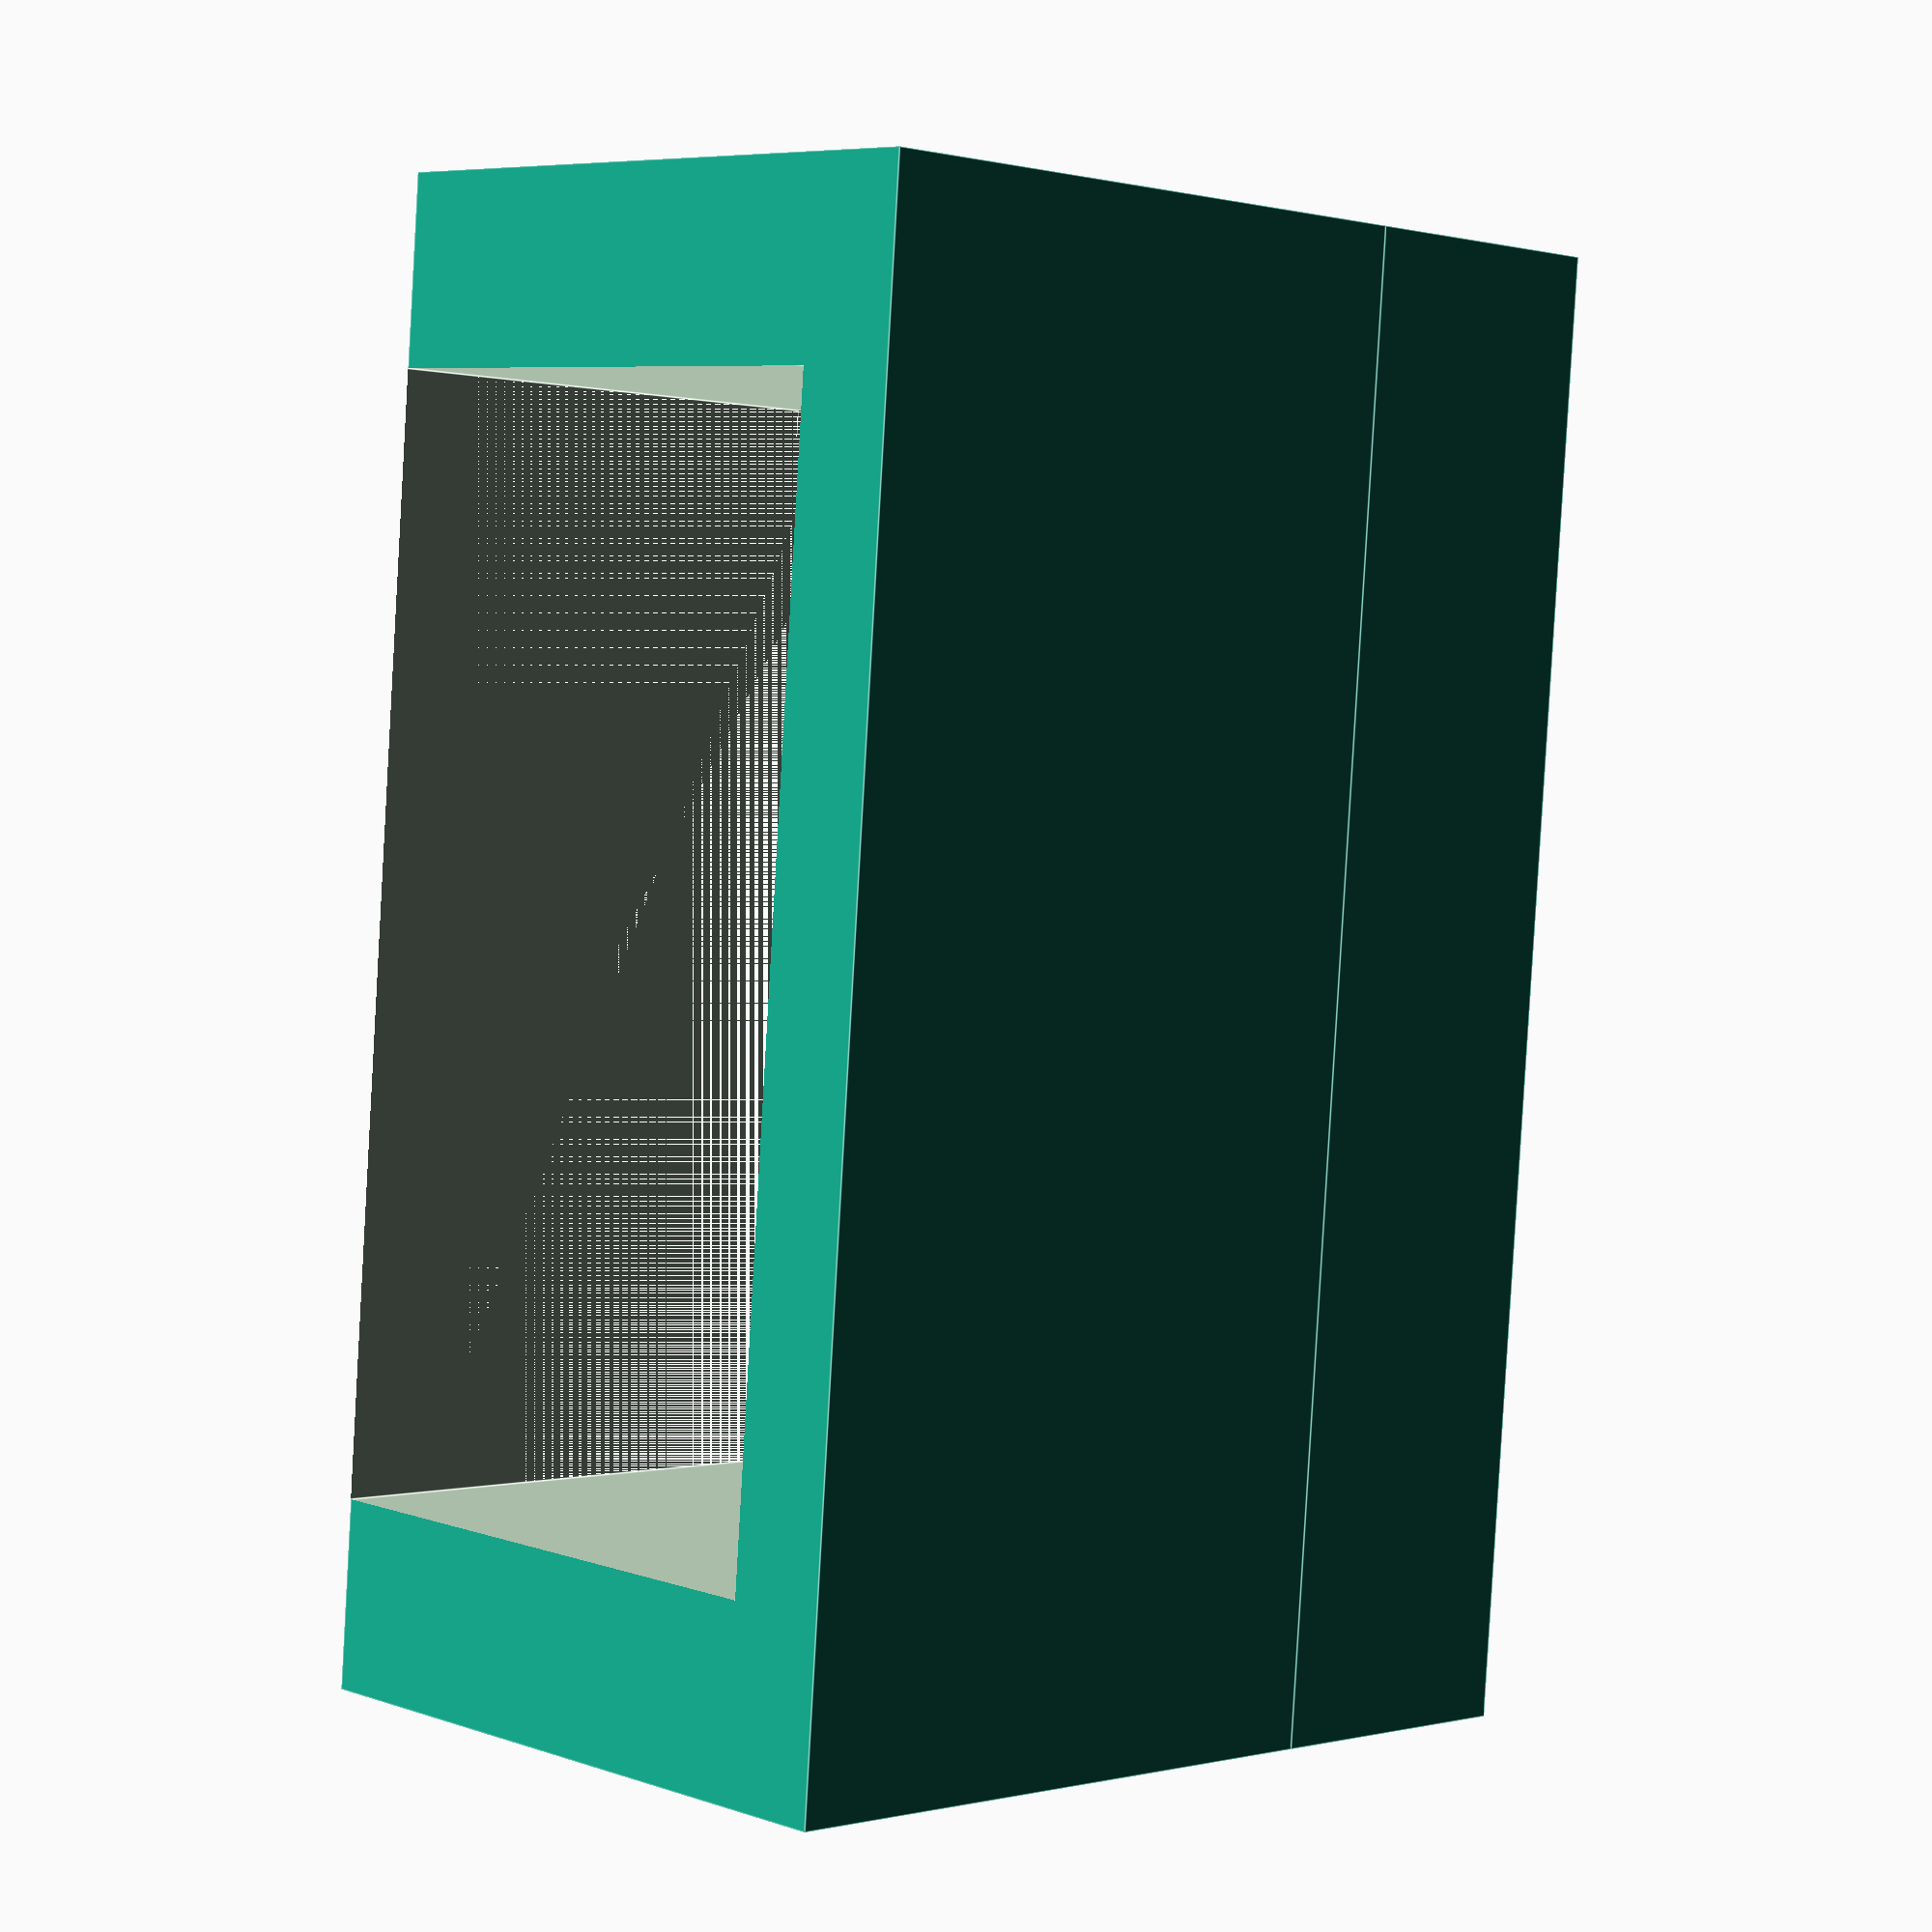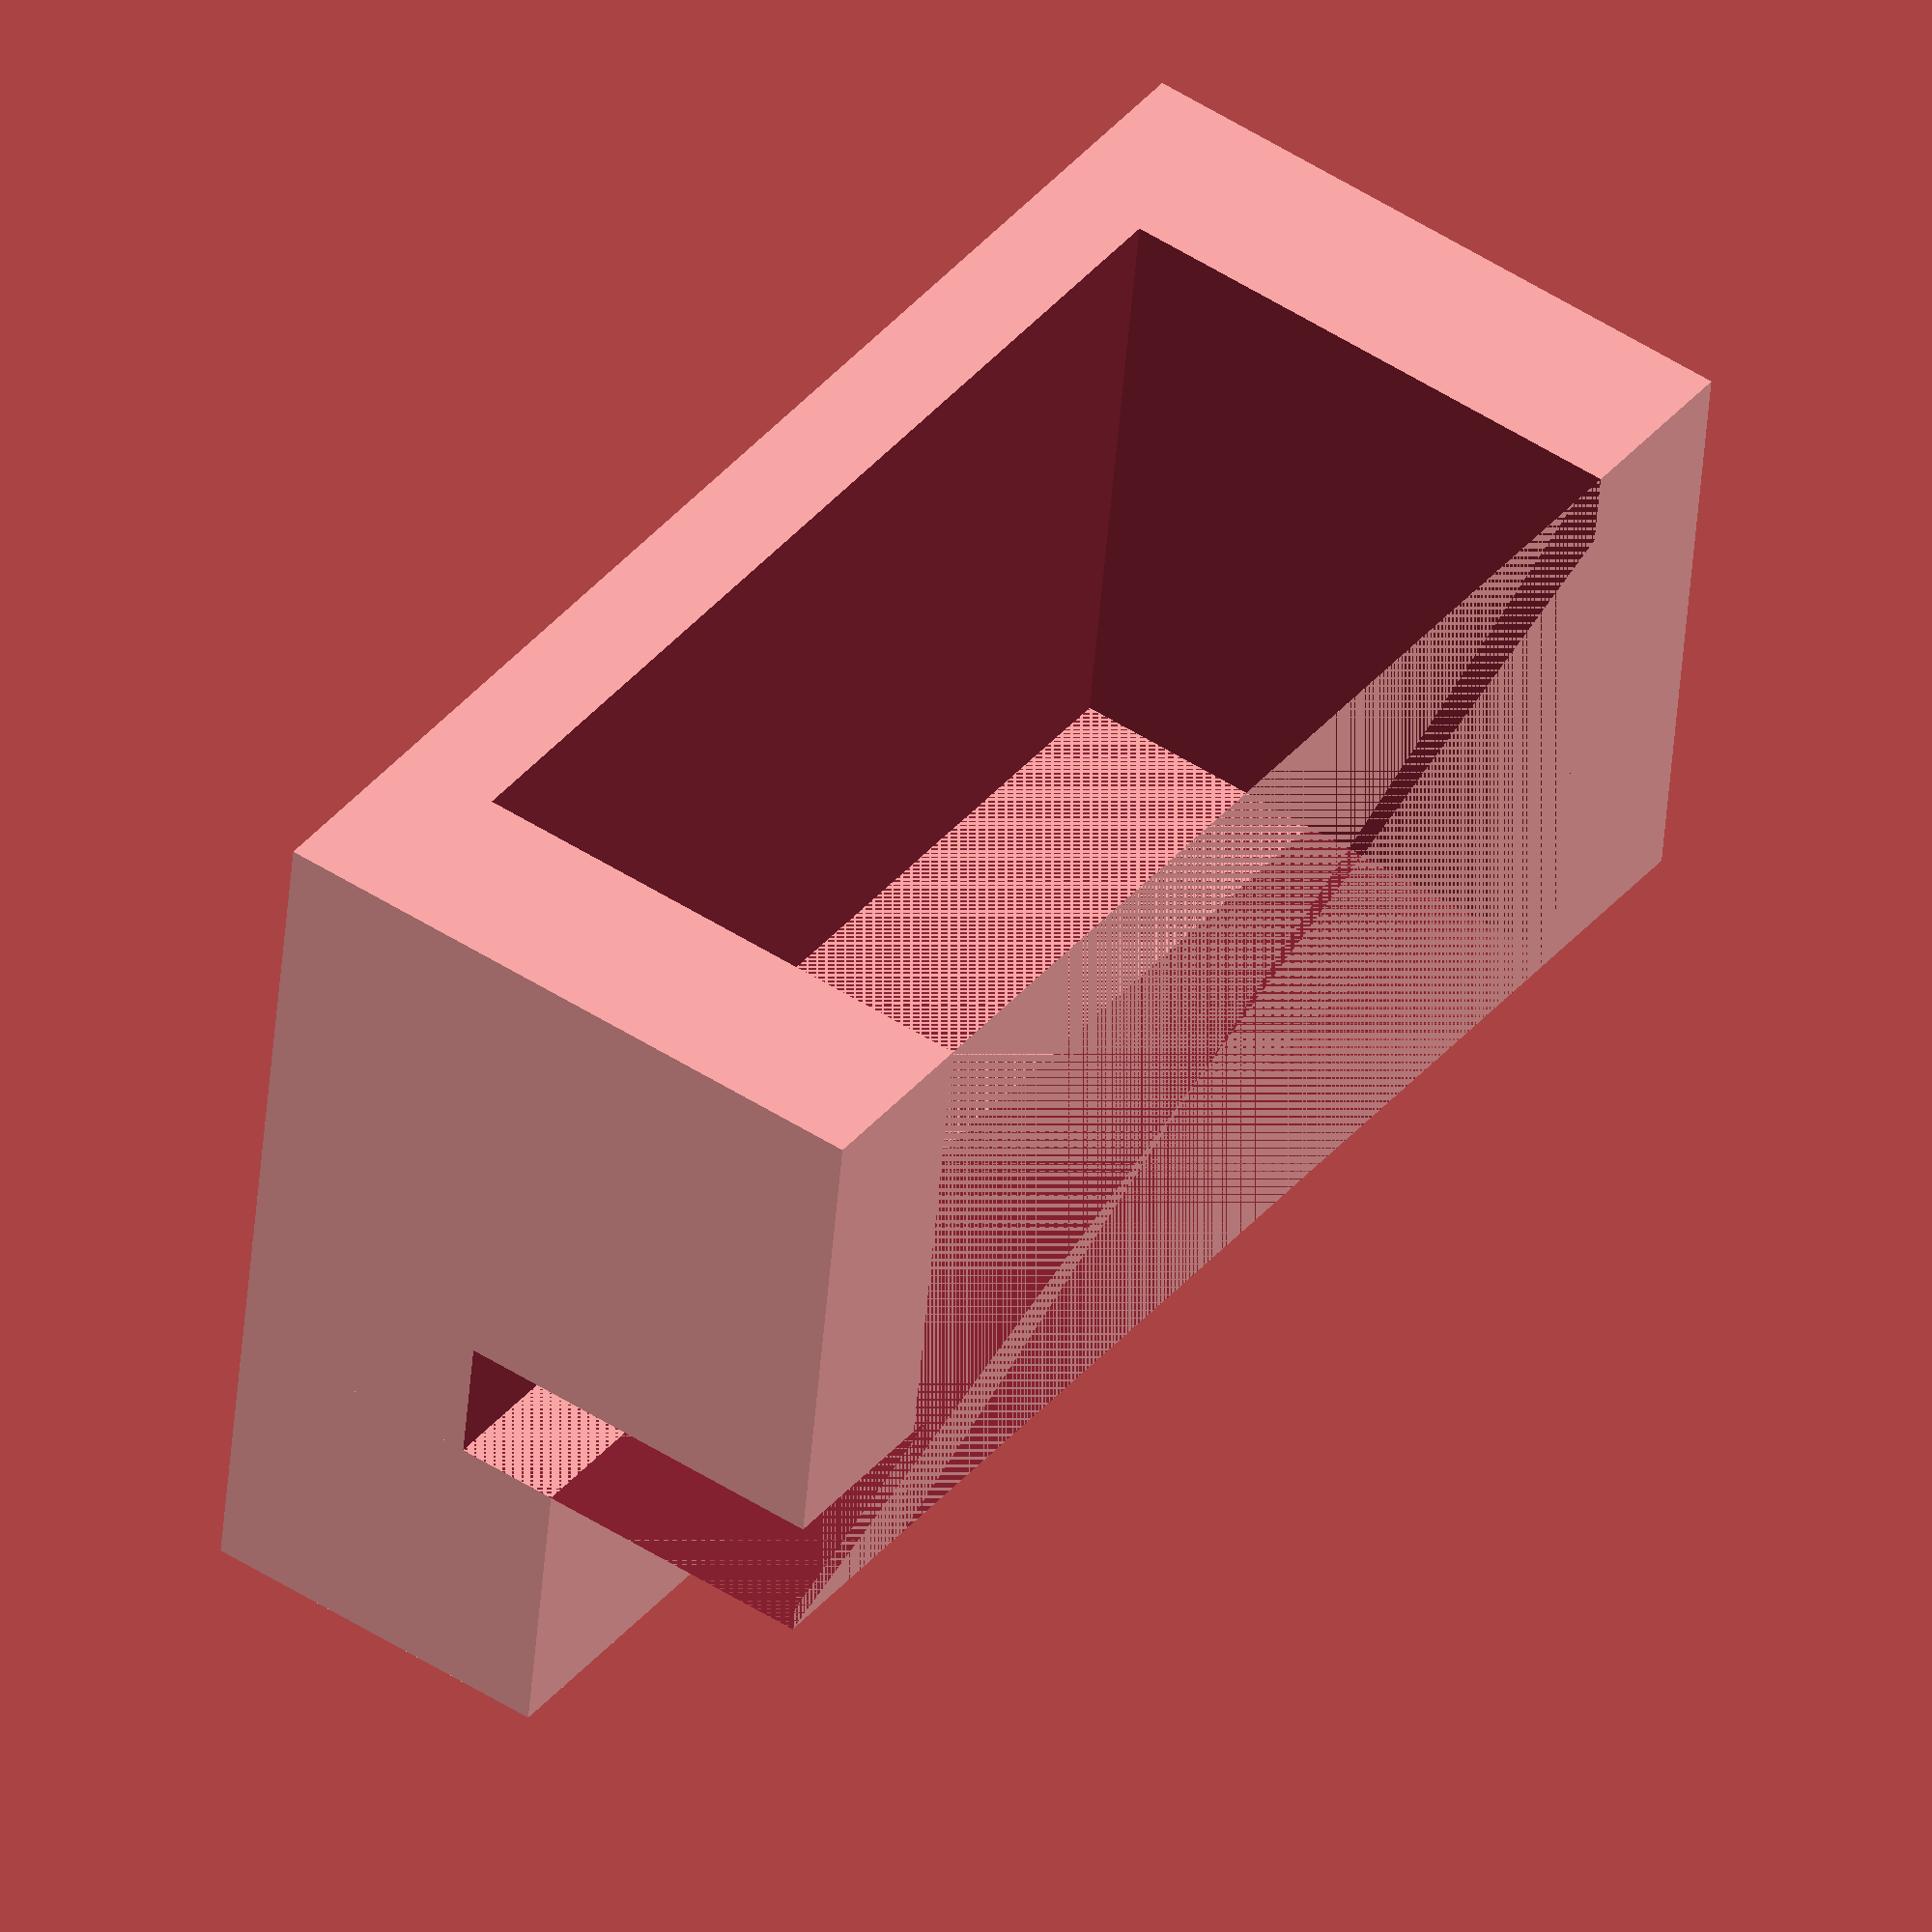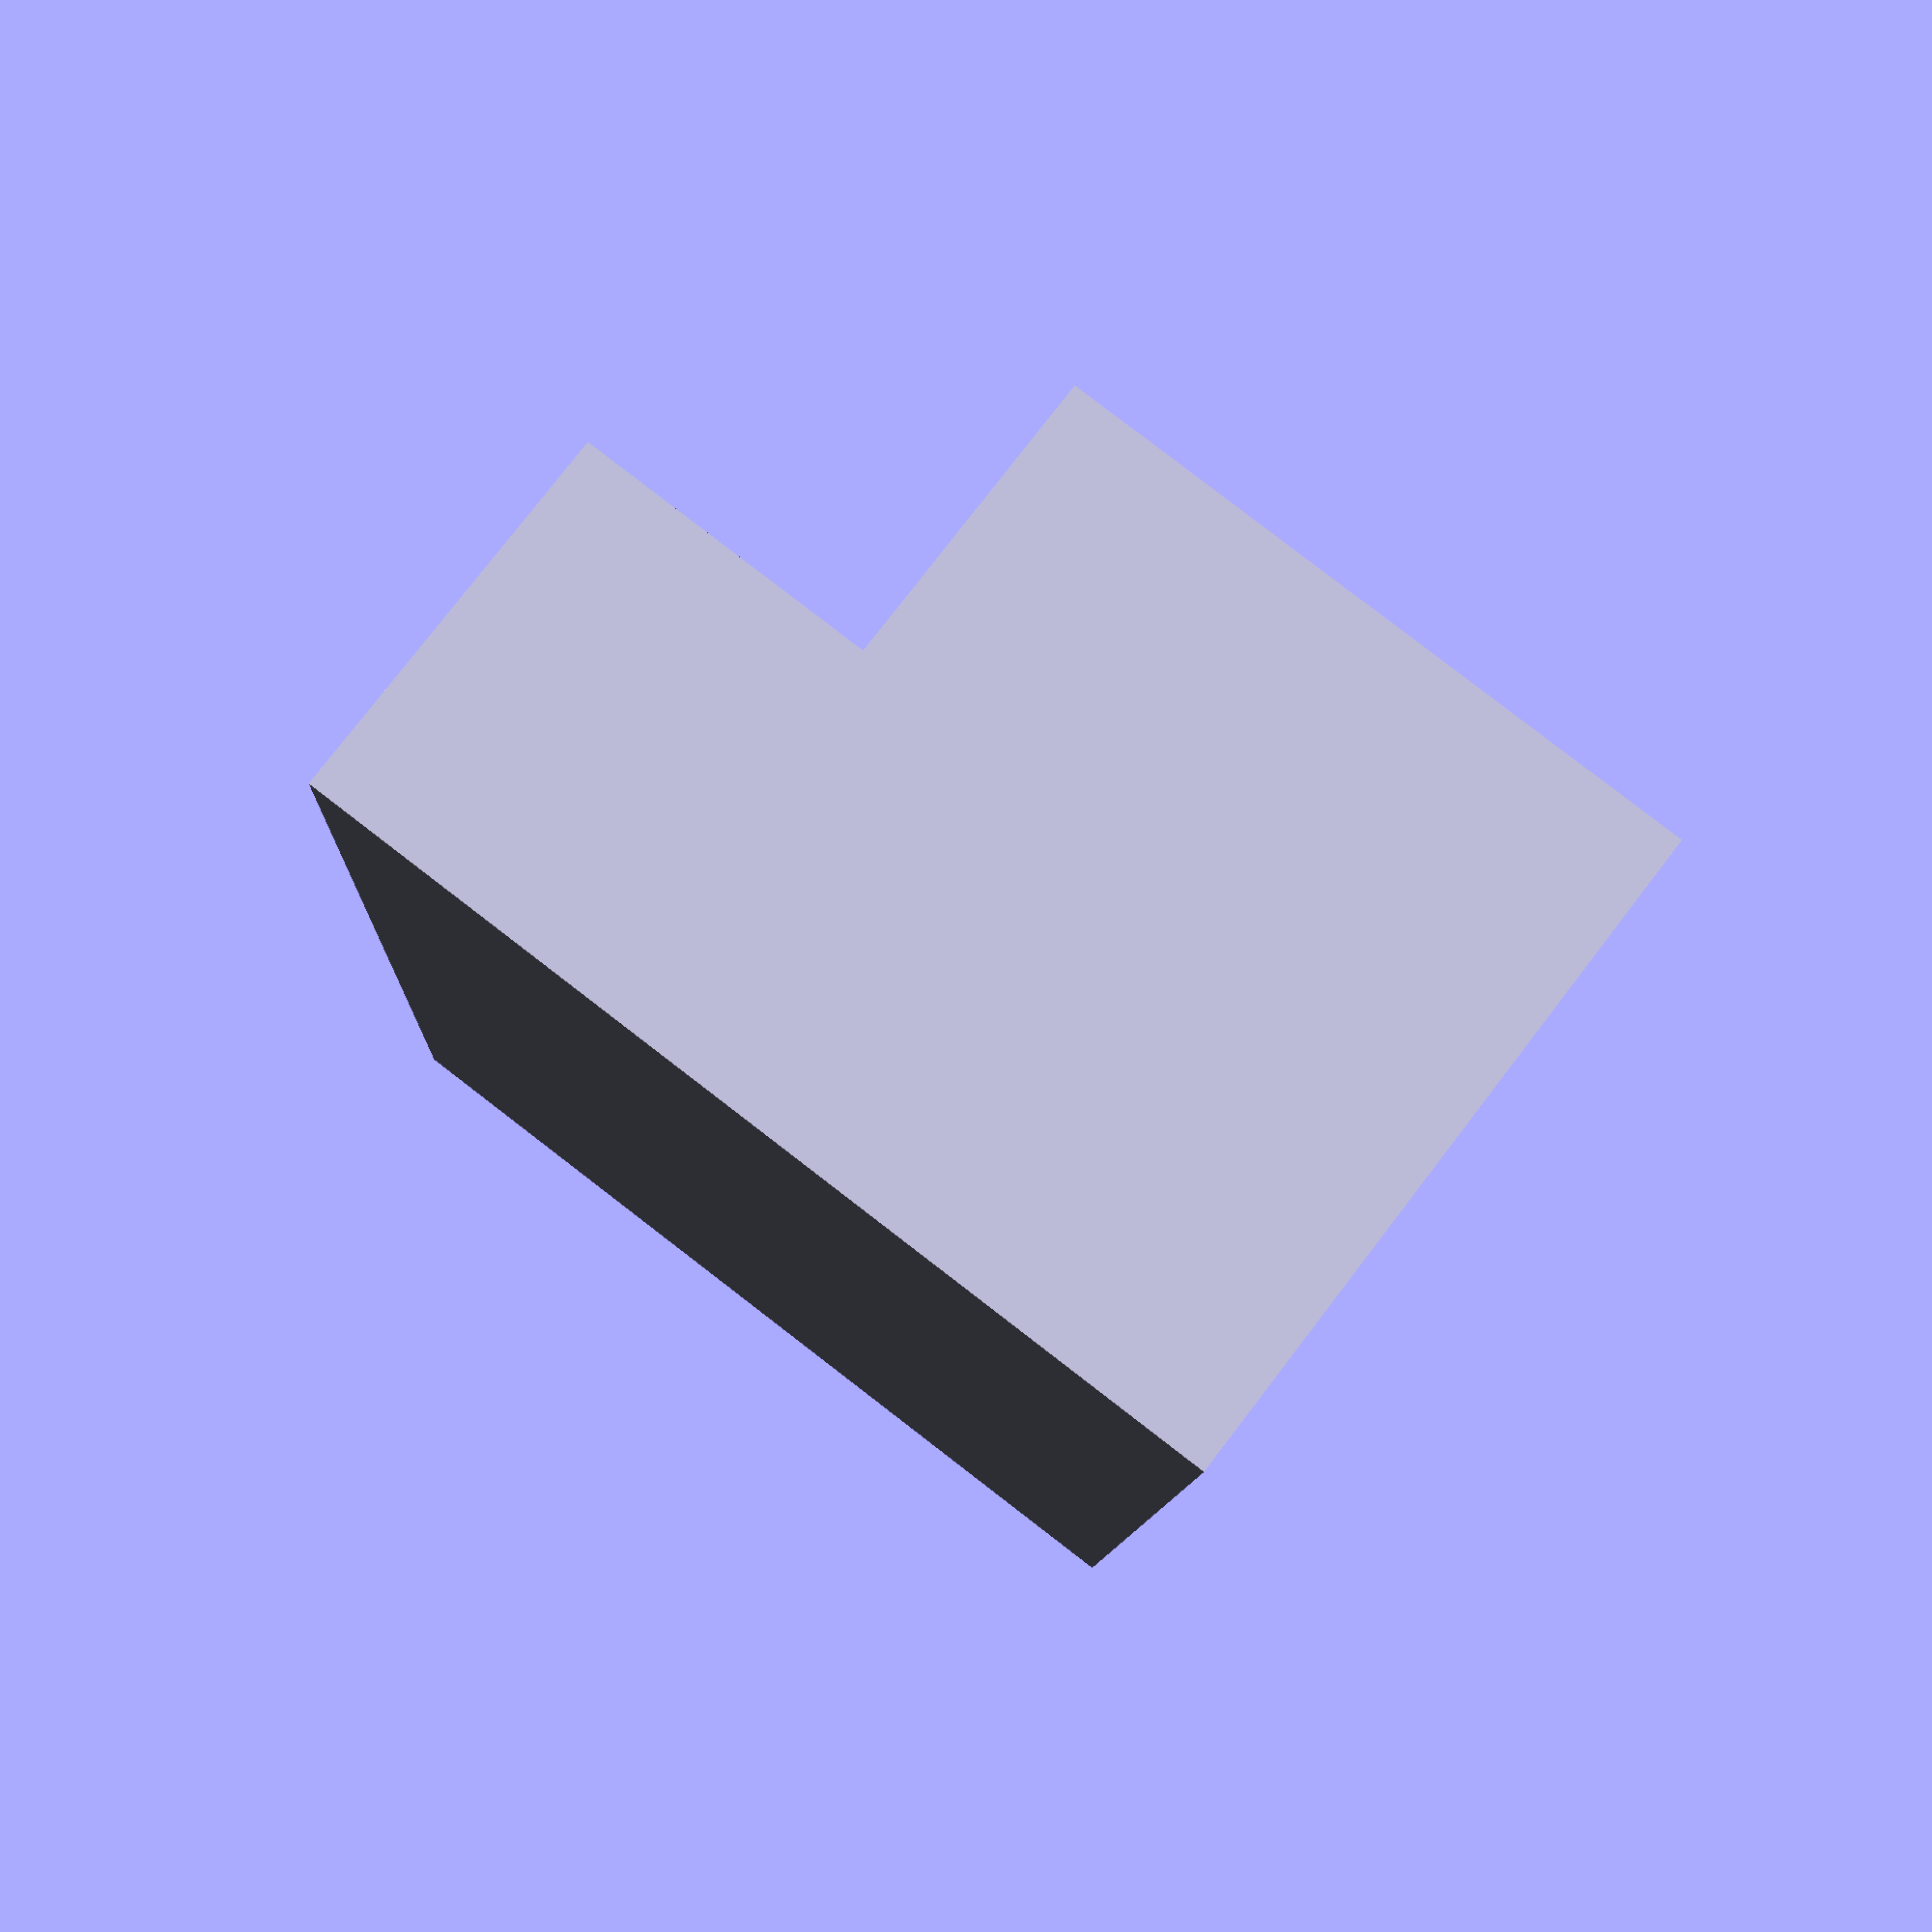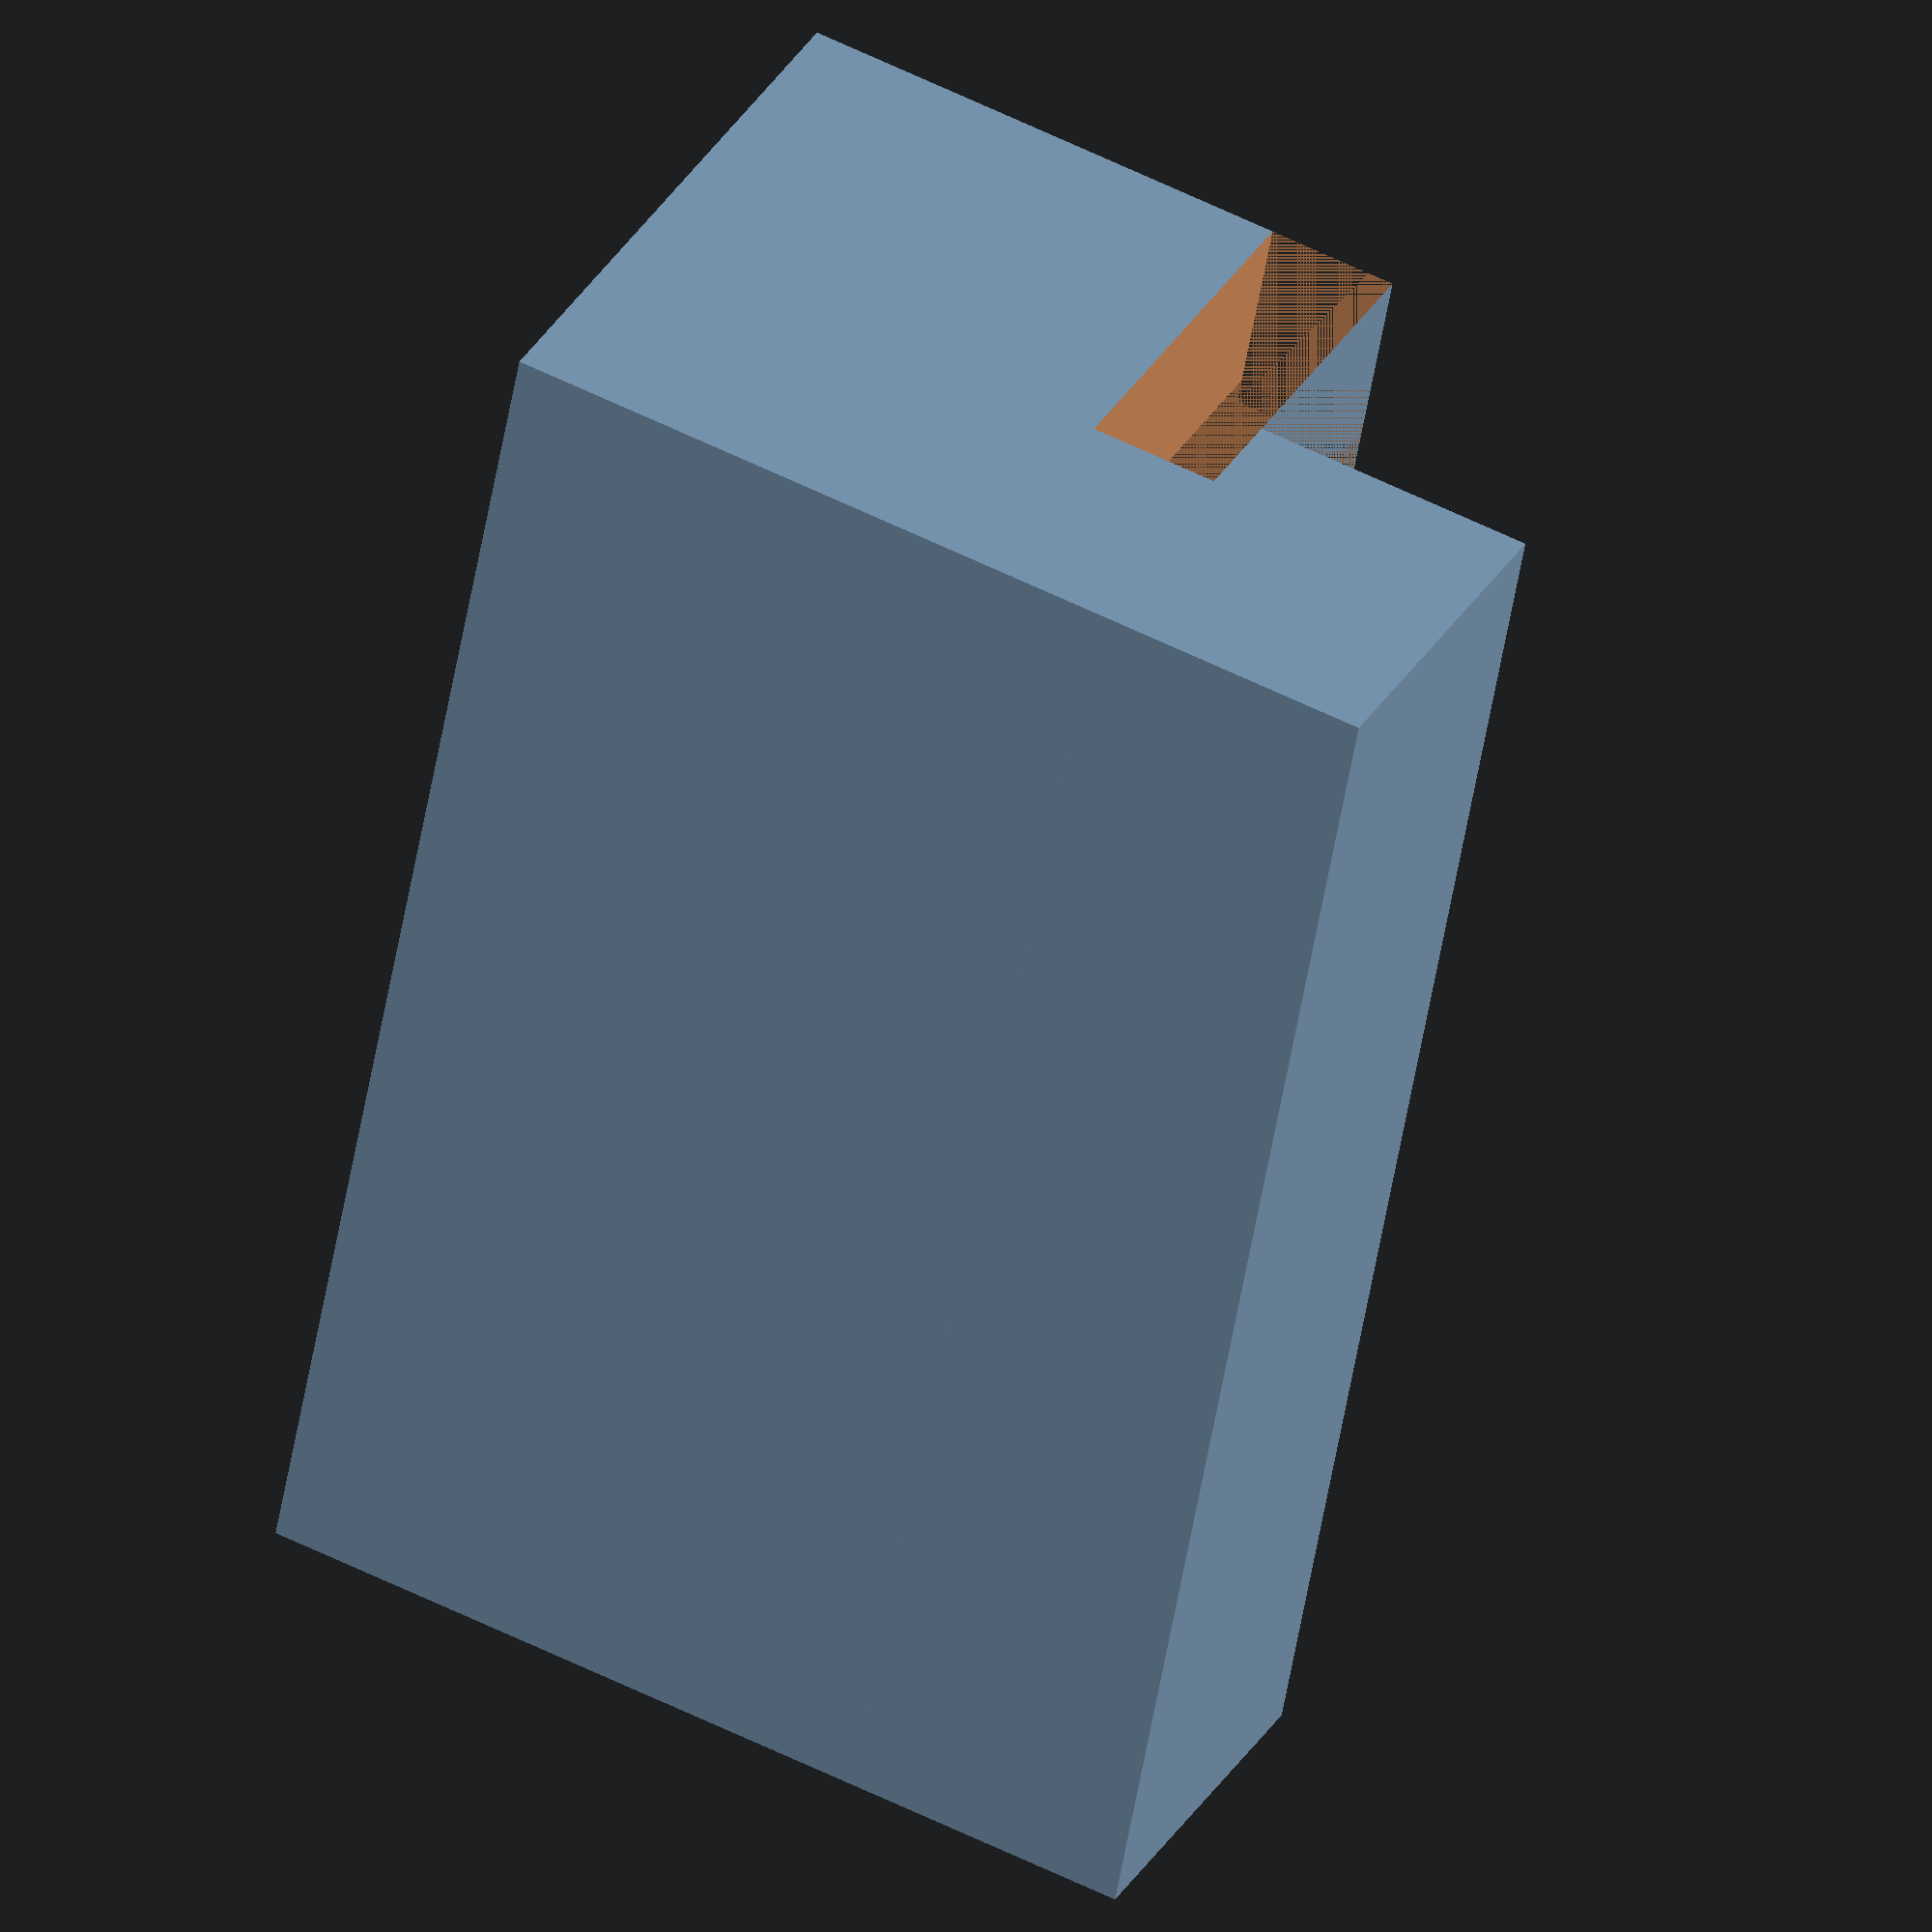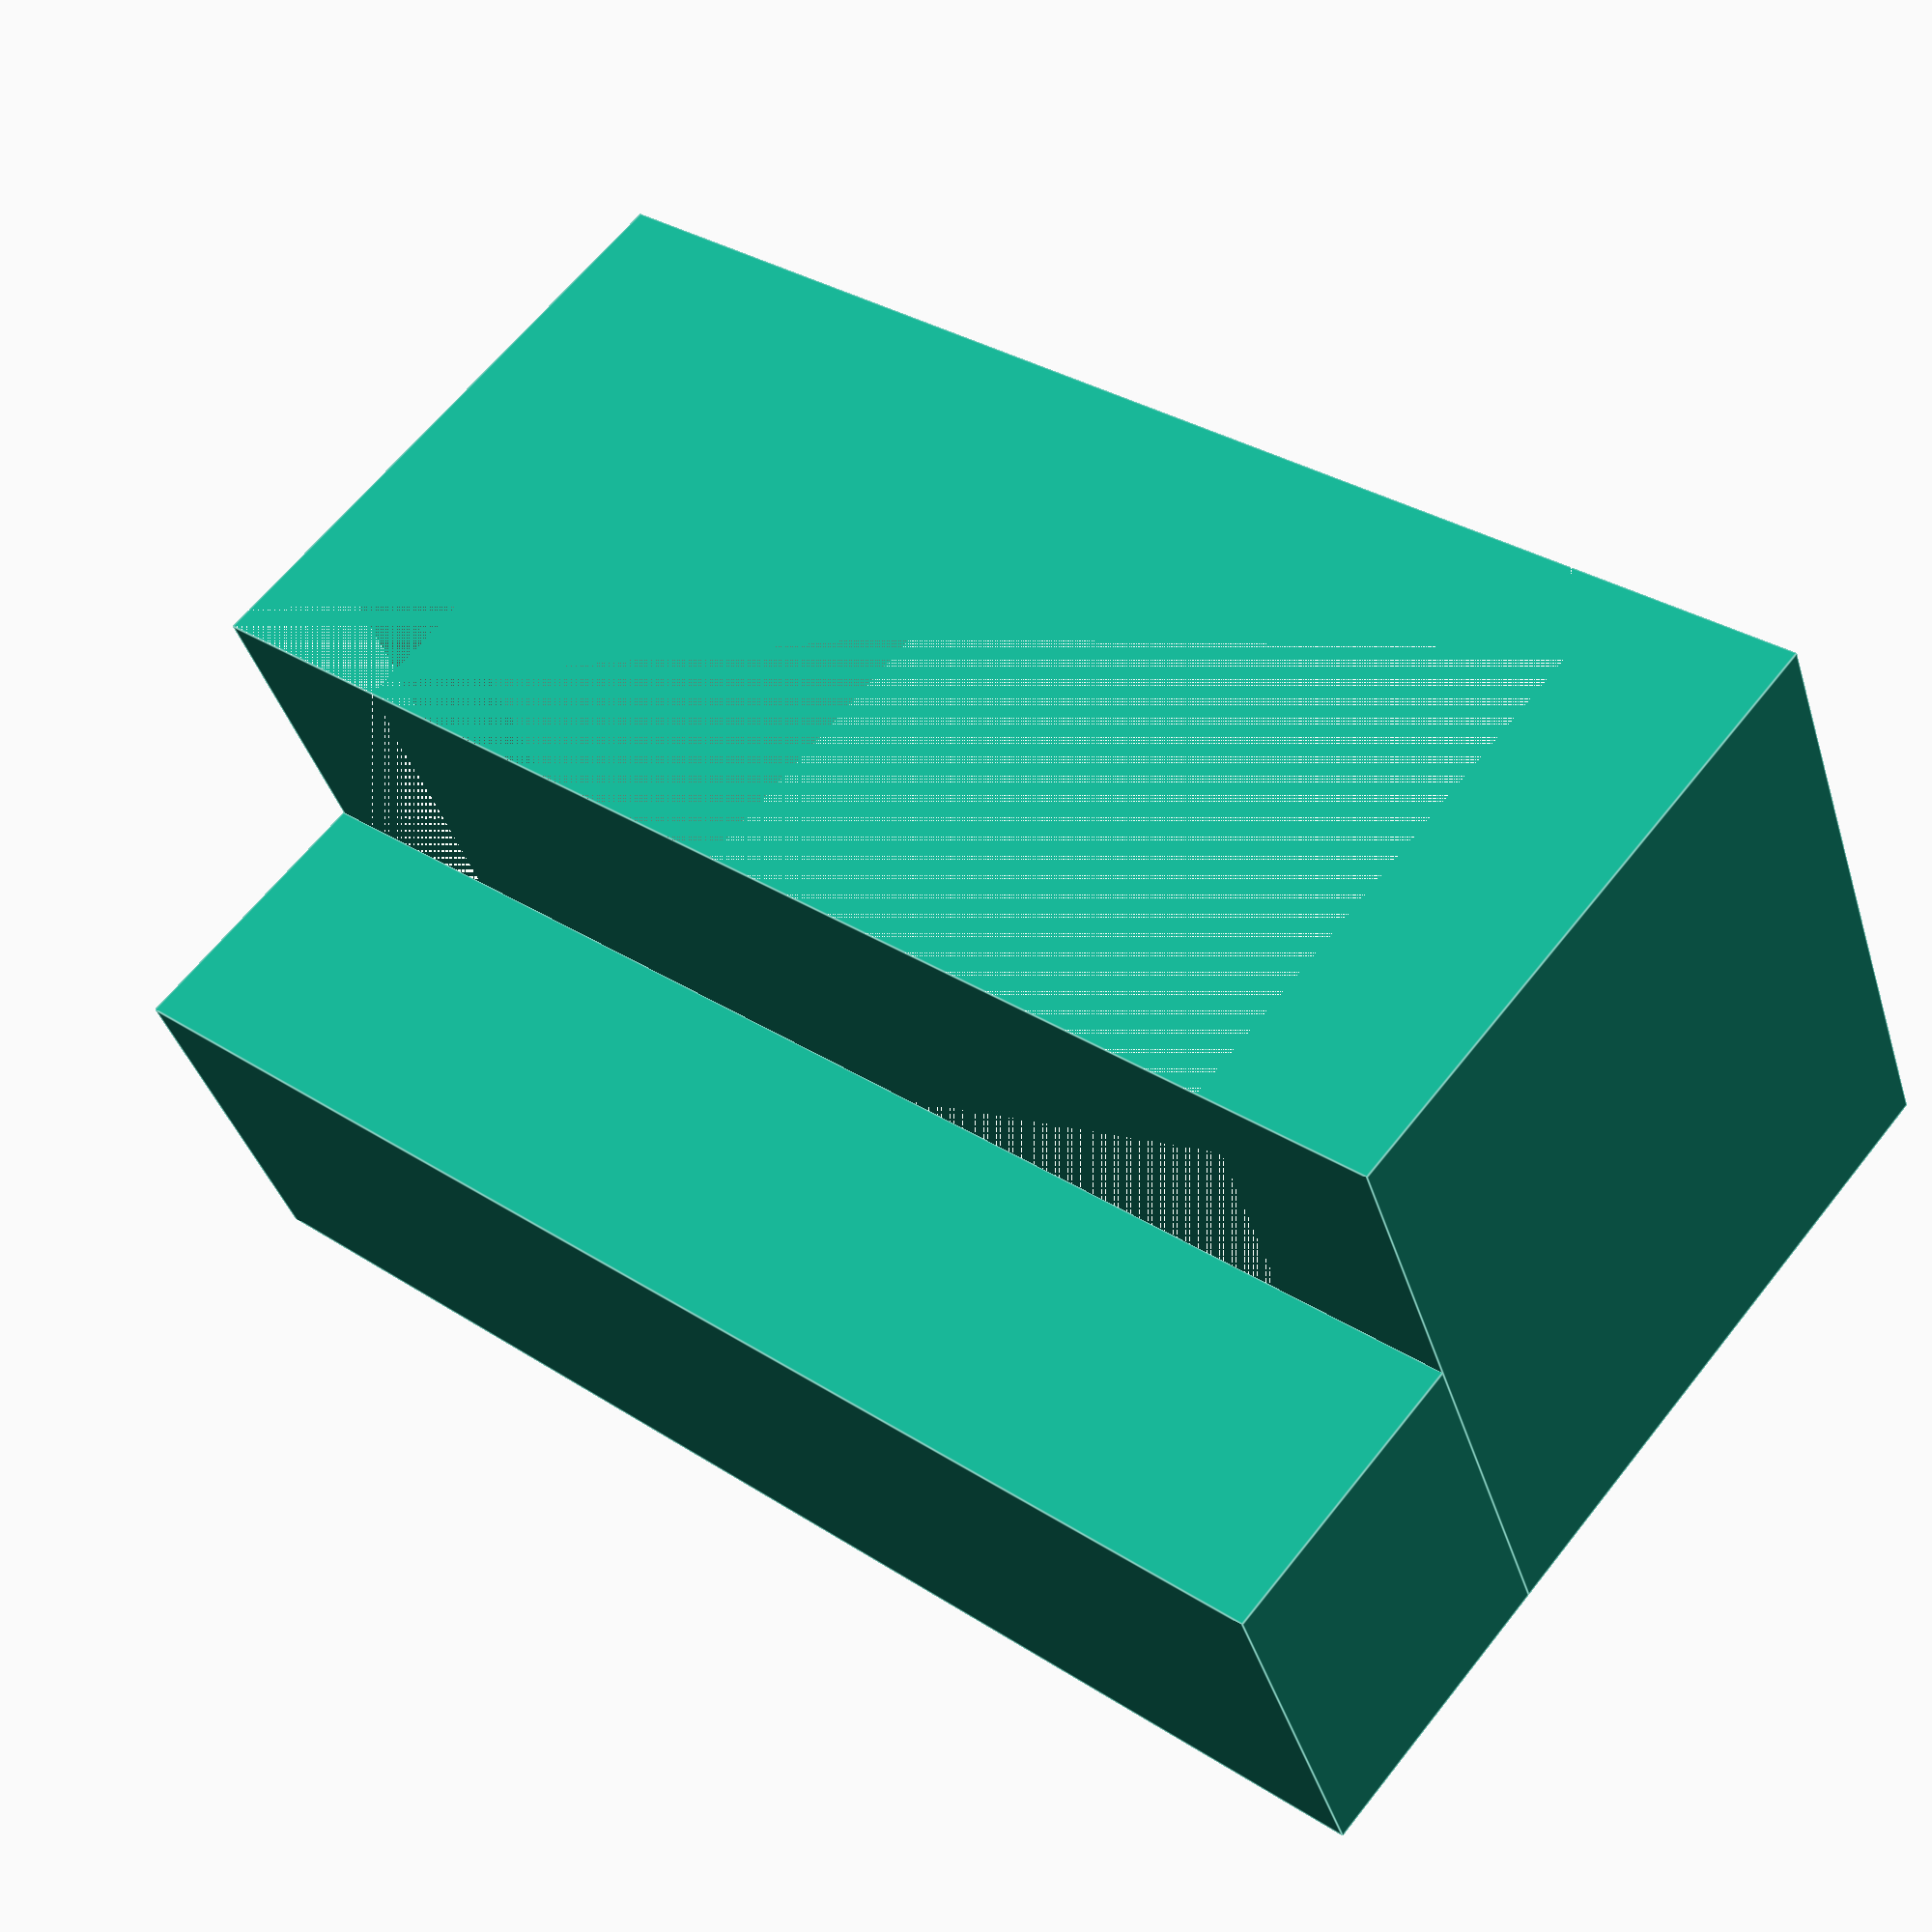
<openscad>
difference() {
	cube([25, 24, 55]);
	translate([4,0,7]) union() {
		cube([21,25,41]);
		translate([6,0,40]) cube([15,5,10]);
	}
}
translate([0,-11,0]) cube([14, 11, 55]);
</openscad>
<views>
elev=266.6 azim=45.5 roll=183.3 proj=p view=edges
elev=320.7 azim=5.4 roll=35.6 proj=o view=solid
elev=190.1 azim=52.5 roll=2.1 proj=p view=solid
elev=52.7 azim=296.4 roll=350.6 proj=o view=solid
elev=328.8 azim=294.9 roll=133.0 proj=p view=edges
</views>
